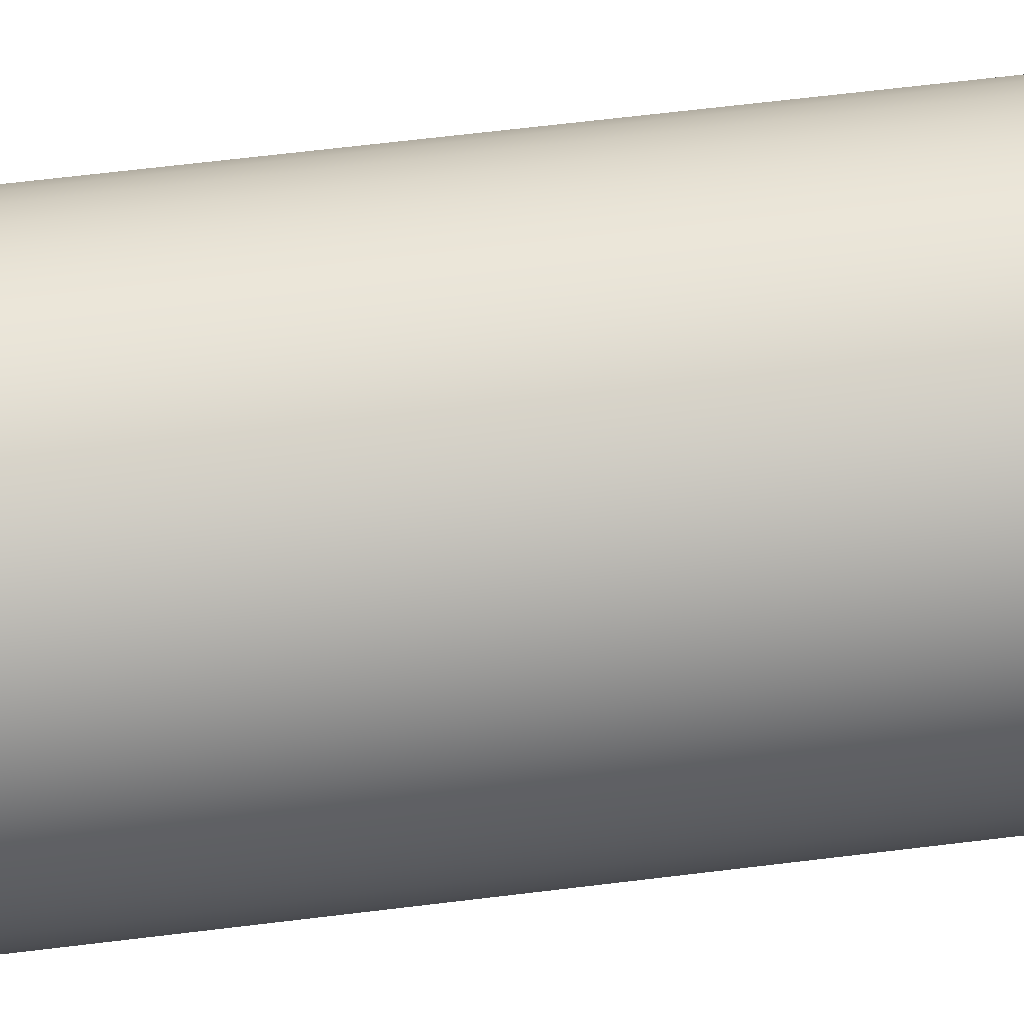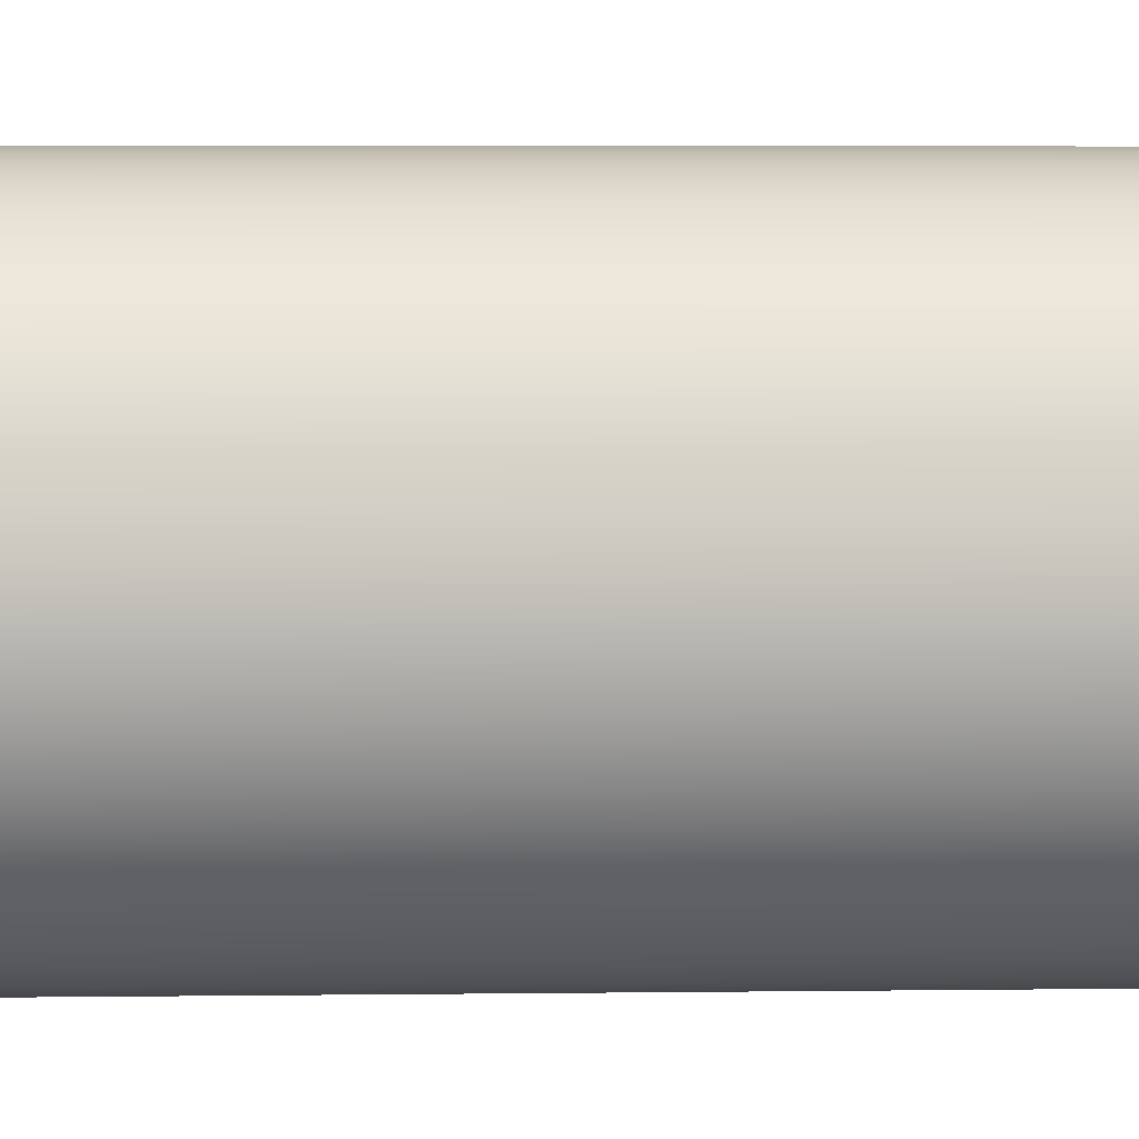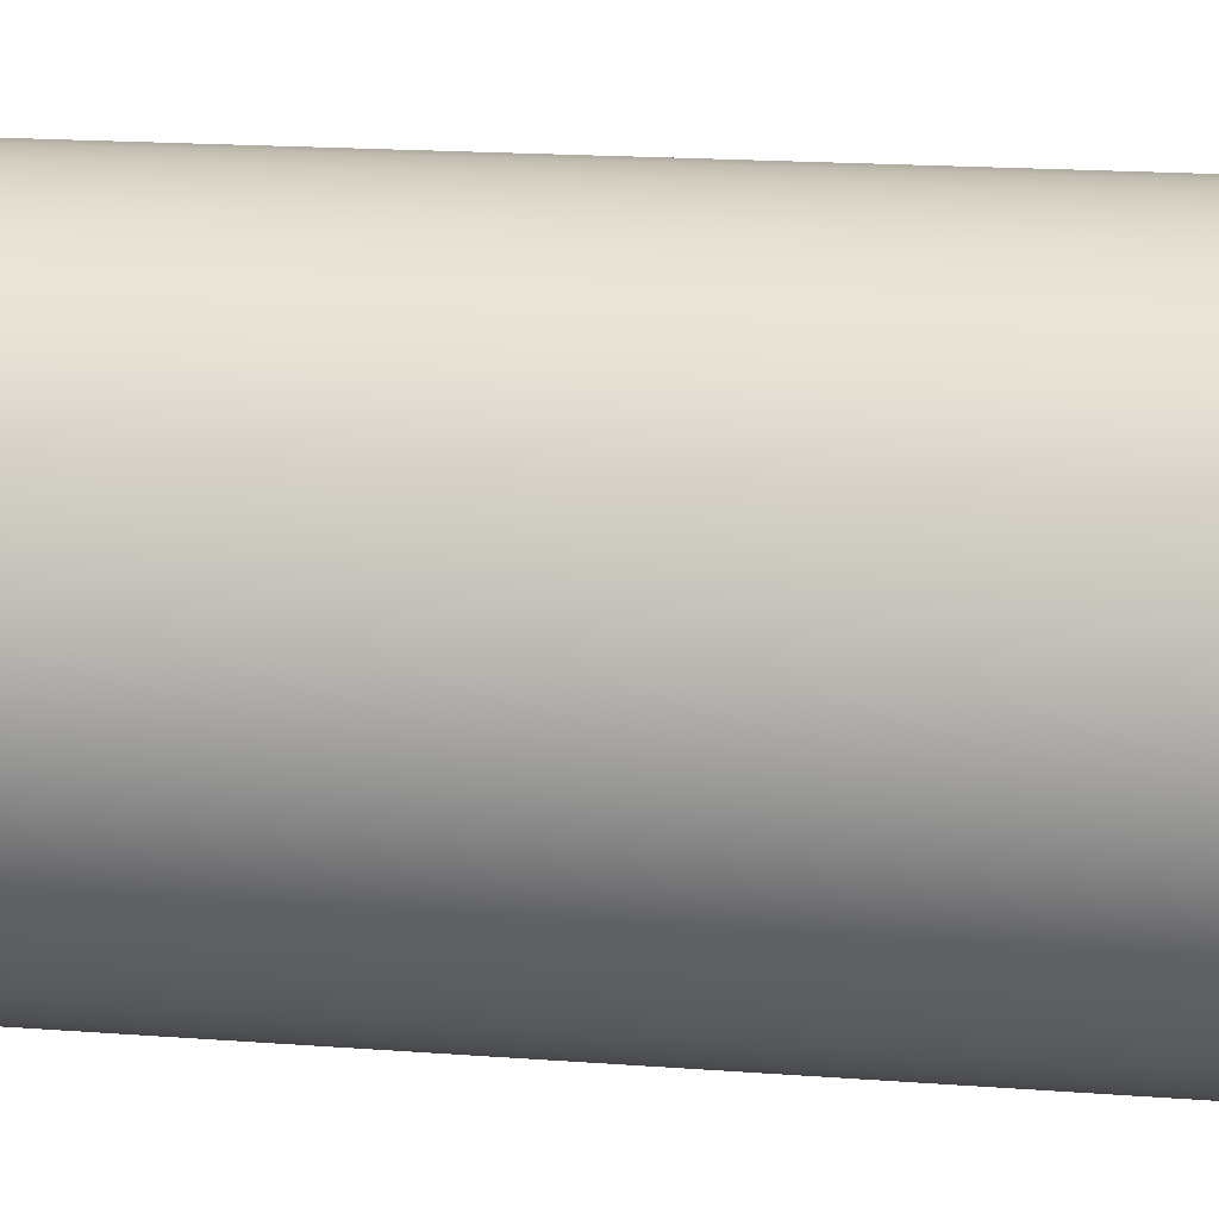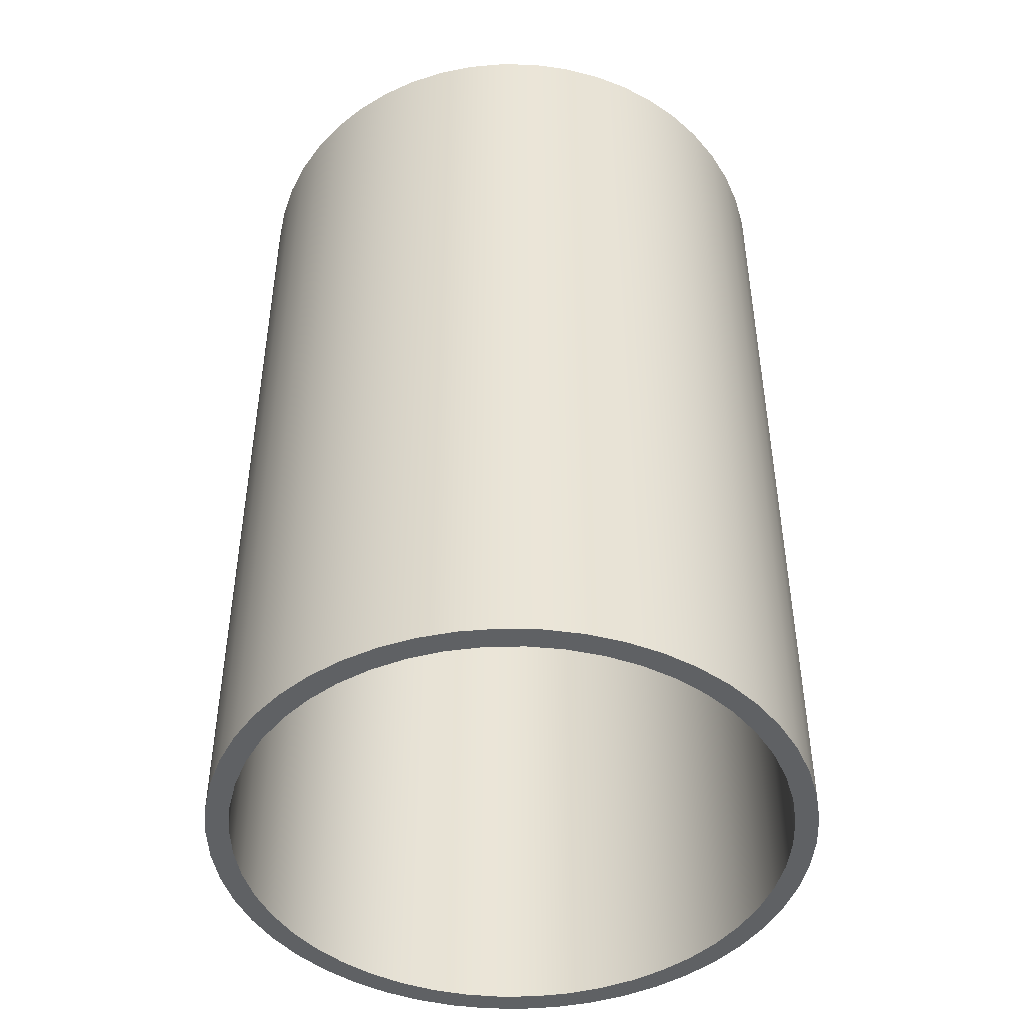
<metadata>
{"format":"obj","ext":"obj","renderer":"f3d","projection":"perspective","resolution":1024,"background":"white","views":[{"elev":72.0,"azim":-96.7,"up":"+Z"},{"elev":6.4,"azim":88.1,"up":"+Z"},{"elev":19.9,"azim":-82.4,"up":"+Z"},{"elev":-46.2,"azim":20.0,"up":"+Y"}]}
</metadata>
<code>
v -3.81 12.7 4.666e-16
v -3.777 12.7 0.4973
v -3.68 12.7 0.9861
v -3.52 12.7 1.458
v -3.3 12.7 1.905
v -3.023 12.7 2.319
v -2.694 12.7 2.694
v -2.319 12.7 3.023
v -1.905 12.7 3.3
v -1.458 12.7 3.52
v -0.9861 12.7 3.68
v -0.4973 12.7 3.777
v 2.333e-16 12.7 3.81
v 0.4973 12.7 3.777
v 0.9861 12.7 3.68
v 1.458 12.7 3.52
v 1.905 12.7 3.3
v 2.319 12.7 3.023
v 2.694 12.7 2.694
v 3.023 12.7 2.319
v 3.3 12.7 1.905
v 3.52 12.7 1.458
v 3.68 12.7 0.9861
v 3.777 12.7 0.4973
v 3.81 12.7 0
v 3.777 12.7 -0.4973
v 3.68 12.7 -0.9861
v 3.52 12.7 -1.458
v 3.3 12.7 -1.905
v 3.023 12.7 -2.319
v 2.694 12.7 -2.694
v 2.319 12.7 -3.023
v 1.905 12.7 -3.3
v 1.458 12.7 -3.52
v 0.9861 12.7 -3.68
v 0.4973 12.7 -3.777
v 2.333e-16 12.7 -3.81
v -0.4973 12.7 -3.777
v -0.9861 12.7 -3.68
v -1.458 12.7 -3.52
v -1.905 12.7 -3.3
v -2.319 12.7 -3.023
v -2.694 12.7 -2.694
v -3.023 12.7 -2.319
v -3.3 12.7 -1.905
v -3.52 12.7 -1.458
v -3.68 12.7 -0.9861
v -3.777 12.7 -0.4973
v -3.81 0 4.666e-16
v -3.777 0 -0.4973
v -3.68 0 -0.9861
v -3.52 0 -1.458
v -3.3 0 -1.905
v -3.023 0 -2.319
v -2.694 0 -2.694
v -2.319 0 -3.023
v -1.905 0 -3.3
v -1.458 0 -3.52
v -0.9861 0 -3.68
v -0.4973 0 -3.777
v 2.333e-16 0 -3.81
v 0.4973 0 -3.777
v 0.9861 0 -3.68
v 1.458 0 -3.52
v 1.905 0 -3.3
v 2.319 0 -3.023
v 2.694 0 -2.694
v 3.023 0 -2.319
v 3.3 0 -1.905
v 3.52 0 -1.458
v 3.68 0 -0.9861
v 3.777 0 -0.4973
v 3.81 0 0
v 3.777 0 0.4973
v 3.68 0 0.9861
v 3.52 0 1.458
v 3.3 0 1.905
v 3.023 0 2.319
v 2.694 0 2.694
v 2.319 0 3.023
v 1.905 0 3.3
v 1.458 0 3.52
v 0.9861 0 3.68
v 0.4973 0 3.777
v 2.333e-16 0 3.81
v -0.4973 0 3.777
v -0.9861 0 3.68
v -1.458 0 3.52
v -1.905 0 3.3
v -2.319 0 3.023
v -2.694 0 2.694
v -3.023 0 2.319
v -3.3 0 1.905
v -3.52 0 1.458
v -3.68 0 0.9861
v -3.777 0 0.4973
v -3.81 12.7 4.666e-16
v -3.81 0 4.666e-16
v -4.128 12.7 5.055e-16
v -4.095 12.7 -0.5173
v -3.998 12.7 -1.026
v -3.838 12.7 -1.519
v -3.617 12.7 -1.988
v -3.339 12.7 -2.426
v -3.009 12.7 -2.825
v -2.631 12.7 -3.18
v -2.212 12.7 -3.485
v -1.757 12.7 -3.735
v -1.275 12.7 -3.925
v -0.7734 12.7 -4.054
v -0.2592 12.7 -4.119
v 0.2592 12.7 -4.119
v 0.7734 12.7 -4.054
v 1.275 12.7 -3.925
v 1.757 12.7 -3.735
v 2.212 12.7 -3.485
v 2.631 12.7 -3.18
v 3.009 12.7 -2.825
v 3.339 12.7 -2.426
v 3.617 12.7 -1.988
v 3.838 12.7 -1.519
v 3.998 12.7 -1.026
v 4.095 12.7 -0.5173
v 4.128 12.7 -1.833e-15
v 4.095 12.7 0.5173
v 3.998 12.7 1.026
v 3.838 12.7 1.519
v 3.617 12.7 1.988
v 3.339 12.7 2.426
v 3.009 12.7 2.825
v 2.631 12.7 3.18
v 2.212 12.7 3.485
v 1.757 12.7 3.735
v 1.275 12.7 3.925
v 0.7734 12.7 4.054
v 0.2592 12.7 4.119
v -0.2592 12.7 4.119
v -0.7734 12.7 4.054
v -1.275 12.7 3.925
v -1.757 12.7 3.735
v -2.212 12.7 3.485
v -2.631 12.7 3.18
v -3.009 12.7 2.825
v -3.339 12.7 2.426
v -3.617 12.7 1.988
v -3.838 12.7 1.519
v -3.998 12.7 1.026
v -4.095 12.7 0.5173
v -4.128 0 5.055e-16
v -4.095 0 0.5173
v -3.998 0 1.026
v -3.838 0 1.519
v -3.617 0 1.988
v -3.339 0 2.426
v -3.009 0 2.825
v -2.631 0 3.18
v -2.212 0 3.485
v -1.757 0 3.735
v -1.275 0 3.925
v -0.7734 0 4.054
v -0.2592 0 4.119
v 0.2592 0 4.119
v 0.7734 0 4.054
v 1.275 0 3.925
v 1.757 0 3.735
v 2.212 0 3.485
v 2.631 0 3.18
v 3.009 0 2.825
v 3.339 0 2.426
v 3.617 0 1.988
v 3.838 0 1.519
v 3.998 0 1.026
v 4.095 0 0.5173
v 4.128 0 -1.833e-15
v 4.095 0 -0.5173
v 3.998 0 -1.026
v 3.838 0 -1.519
v 3.617 0 -1.988
v 3.339 0 -2.426
v 3.009 0 -2.825
v 2.631 0 -3.18
v 2.212 0 -3.485
v 1.757 0 -3.735
v 1.275 0 -3.925
v 0.7734 0 -4.054
v 0.2592 0 -4.119
v -0.2592 0 -4.119
v -0.7734 0 -4.054
v -1.275 0 -3.925
v -1.757 0 -3.735
v -2.212 0 -3.485
v -2.631 0 -3.18
v -3.009 0 -2.825
v -3.339 0 -2.426
v -3.617 0 -1.988
v -3.838 0 -1.519
v -3.998 0 -1.026
v -4.095 0 -0.5173
v -4.128 0 5.055e-16
v -4.128 12.7 5.055e-16
v -3.81 12.7 4.666e-16
v -3.777 12.7 -0.4973
v -3.68 12.7 -0.9861
v -3.52 12.7 -1.458
v -3.3 12.7 -1.905
v -3.023 12.7 -2.319
v -2.694 12.7 -2.694
v -2.319 12.7 -3.023
v -1.905 12.7 -3.3
v -1.458 12.7 -3.52
v -0.9861 12.7 -3.68
v -0.4973 12.7 -3.777
v 2.333e-16 12.7 -3.81
v 0.4973 12.7 -3.777
v 0.9861 12.7 -3.68
v 1.458 12.7 -3.52
v 1.905 12.7 -3.3
v 2.319 12.7 -3.023
v 2.694 12.7 -2.694
v 3.023 12.7 -2.319
v 3.3 12.7 -1.905
v 3.52 12.7 -1.458
v 3.68 12.7 -0.9861
v 3.777 12.7 -0.4973
v 3.81 12.7 0
v 3.777 12.7 0.4973
v 3.68 12.7 0.9861
v 3.52 12.7 1.458
v 3.3 12.7 1.905
v 3.023 12.7 2.319
v 2.694 12.7 2.694
v 2.319 12.7 3.023
v 1.905 12.7 3.3
v 1.458 12.7 3.52
v 0.9861 12.7 3.68
v 0.4973 12.7 3.777
v 2.333e-16 12.7 3.81
v -0.4973 12.7 3.777
v -0.9861 12.7 3.68
v -1.458 12.7 3.52
v -1.905 12.7 3.3
v -2.319 12.7 3.023
v -2.694 12.7 2.694
v -3.023 12.7 2.319
v -3.3 12.7 1.905
v -3.52 12.7 1.458
v -3.68 12.7 0.9861
v -3.777 12.7 0.4973
v -4.128 12.7 5.055e-16
v -4.095 12.7 0.5173
v -3.998 12.7 1.026
v -3.838 12.7 1.519
v -3.617 12.7 1.988
v -3.339 12.7 2.426
v -3.009 12.7 2.825
v -2.631 12.7 3.18
v -2.212 12.7 3.485
v -1.757 12.7 3.735
v -1.275 12.7 3.925
v -0.7734 12.7 4.054
v -0.2592 12.7 4.119
v 0.2592 12.7 4.119
v 0.7734 12.7 4.054
v 1.275 12.7 3.925
v 1.757 12.7 3.735
v 2.212 12.7 3.485
v 2.631 12.7 3.18
v 3.009 12.7 2.825
v 3.339 12.7 2.426
v 3.617 12.7 1.988
v 3.838 12.7 1.519
v 3.998 12.7 1.026
v 4.095 12.7 0.5173
v 4.128 12.7 -1.833e-15
v 4.095 12.7 -0.5173
v 3.998 12.7 -1.026
v 3.838 12.7 -1.519
v 3.617 12.7 -1.988
v 3.339 12.7 -2.426
v 3.009 12.7 -2.825
v 2.631 12.7 -3.18
v 2.212 12.7 -3.485
v 1.757 12.7 -3.735
v 1.275 12.7 -3.925
v 0.7734 12.7 -4.054
v 0.2592 12.7 -4.119
v -0.2592 12.7 -4.119
v -0.7734 12.7 -4.054
v -1.275 12.7 -3.925
v -1.757 12.7 -3.735
v -2.212 12.7 -3.485
v -2.631 12.7 -3.18
v -3.009 12.7 -2.825
v -3.339 12.7 -2.426
v -3.617 12.7 -1.988
v -3.838 12.7 -1.519
v -3.998 12.7 -1.026
v -4.095 12.7 -0.5173
v -3.81 0 4.666e-16
v -3.777 0 0.4973
v -3.68 0 0.9861
v -3.52 0 1.458
v -3.3 0 1.905
v -3.023 0 2.319
v -2.694 0 2.694
v -2.319 0 3.023
v -1.905 0 3.3
v -1.458 0 3.52
v -0.9861 0 3.68
v -0.4973 0 3.777
v 2.333e-16 0 3.81
v 0.4973 0 3.777
v 0.9861 0 3.68
v 1.458 0 3.52
v 1.905 0 3.3
v 2.319 0 3.023
v 2.694 0 2.694
v 3.023 0 2.319
v 3.3 0 1.905
v 3.52 0 1.458
v 3.68 0 0.9861
v 3.777 0 0.4973
v 3.81 0 0
v 3.777 0 -0.4973
v 3.68 0 -0.9861
v 3.52 0 -1.458
v 3.3 0 -1.905
v 3.023 0 -2.319
v 2.694 0 -2.694
v 2.319 0 -3.023
v 1.905 0 -3.3
v 1.458 0 -3.52
v 0.9861 0 -3.68
v 0.4973 0 -3.777
v 2.333e-16 0 -3.81
v -0.4973 0 -3.777
v -0.9861 0 -3.68
v -1.458 0 -3.52
v -1.905 0 -3.3
v -2.319 0 -3.023
v -2.694 0 -2.694
v -3.023 0 -2.319
v -3.3 0 -1.905
v -3.52 0 -1.458
v -3.68 0 -0.9861
v -3.777 0 -0.4973
v -4.128 0 5.055e-16
v -4.095 0 -0.5173
v -3.998 0 -1.026
v -3.838 0 -1.519
v -3.617 0 -1.988
v -3.339 0 -2.426
v -3.009 0 -2.825
v -2.631 0 -3.18
v -2.212 0 -3.485
v -1.757 0 -3.735
v -1.275 0 -3.925
v -0.7734 0 -4.054
v -0.2592 0 -4.119
v 0.2592 0 -4.119
v 0.7734 0 -4.054
v 1.275 0 -3.925
v 1.757 0 -3.735
v 2.212 0 -3.485
v 2.631 0 -3.18
v 3.009 0 -2.825
v 3.339 0 -2.426
v 3.617 0 -1.988
v 3.838 0 -1.519
v 3.998 0 -1.026
v 4.095 0 -0.5173
v 4.128 0 -1.833e-15
v 4.095 0 0.5173
v 3.998 0 1.026
v 3.838 0 1.519
v 3.617 0 1.988
v 3.339 0 2.426
v 3.009 0 2.825
v 2.631 0 3.18
v 2.212 0 3.485
v 1.757 0 3.735
v 1.275 0 3.925
v 0.7734 0 4.054
v 0.2592 0 4.119
v -0.2592 0 4.119
v -0.7734 0 4.054
v -1.275 0 3.925
v -1.757 0 3.735
v -2.212 0 3.485
v -2.631 0 3.18
v -3.009 0 2.825
v -3.339 0 2.426
v -3.617 0 1.988
v -3.838 0 1.519
v -3.998 0 1.026
v -4.095 0 0.5173
g b000df42-e303-11ea-b01f-54bf646e7e1f
f 2 96 1
f 1 96 98
f 97 49 48
f 48 49 50
f 48 50 47
f 47 50 51
f 47 51 46
f 46 51 52
f 46 52 45
f 45 52 53
f 45 53 44
f 44 53 54
f 44 54 43
f 43 54 55
f 43 55 42
f 42 55 56
f 42 56 41
f 41 56 57
f 41 57 40
f 40 57 58
f 40 58 39
f 39 58 59
f 39 59 38
f 38 59 60
f 38 60 37
f 37 60 61
f 37 61 36
f 36 61 62
f 36 62 35
f 35 62 63
f 35 63 34
f 34 63 64
f 34 64 33
f 33 64 65
f 33 65 32
f 32 65 66
f 32 66 31
f 31 66 67
f 31 67 30
f 30 67 68
f 30 68 29
f 29 68 69
f 29 69 28
f 28 69 70
f 28 70 27
f 27 70 71
f 27 71 26
f 26 71 72
f 26 72 25
f 25 72 73
f 25 73 24
f 24 73 74
f 24 74 23
f 23 74 75
f 23 75 22
f 22 75 76
f 22 76 21
f 21 76 77
f 21 77 20
f 20 77 78
f 20 78 19
f 19 78 79
f 19 79 18
f 18 79 80
f 18 80 17
f 17 80 81
f 17 81 16
f 16 81 82
f 16 82 15
f 15 82 83
f 15 83 14
f 14 83 84
f 14 84 13
f 13 84 85
f 13 85 12
f 12 85 86
f 12 86 11
f 11 86 87
f 11 87 10
f 10 87 88
f 10 88 9
f 9 88 89
f 9 89 8
f 8 89 90
f 8 90 7
f 7 90 91
f 7 91 6
f 6 91 92
f 6 92 5
f 5 92 93
f 5 93 4
f 4 93 94
f 4 94 3
f 3 94 95
f 3 95 2
f 2 95 96
g b00795da-e303-11ea-a3b6-54bf646e7e1f
f 100 198 99
f 99 198 199
f 200 149 148
f 148 149 150
f 148 150 147
f 147 150 151
f 147 151 146
f 146 151 152
f 146 152 145
f 145 152 153
f 145 153 144
f 144 153 154
f 144 154 143
f 143 154 155
f 143 155 142
f 142 155 156
f 142 156 141
f 141 156 157
f 141 157 140
f 140 157 158
f 140 158 139
f 139 158 159
f 139 159 138
f 138 159 160
f 138 160 137
f 137 160 161
f 137 161 136
f 136 161 162
f 136 162 135
f 135 162 163
f 135 163 134
f 134 163 164
f 134 164 133
f 133 164 165
f 133 165 132
f 132 165 166
f 132 166 131
f 131 166 167
f 131 167 130
f 130 167 168
f 130 168 129
f 129 168 169
f 129 169 128
f 128 169 170
f 128 170 127
f 127 170 171
f 127 171 126
f 126 171 172
f 126 172 125
f 125 172 173
f 125 173 124
f 124 173 174
f 124 174 123
f 123 174 175
f 123 175 122
f 122 175 176
f 122 176 121
f 121 176 177
f 121 177 120
f 120 177 178
f 120 178 119
f 119 178 179
f 119 179 118
f 118 179 180
f 118 180 117
f 117 180 181
f 117 181 116
f 116 181 182
f 116 182 115
f 115 182 183
f 115 183 114
f 114 183 184
f 114 184 113
f 113 184 185
f 113 185 112
f 112 185 186
f 112 186 111
f 111 186 187
f 111 187 110
f 110 187 188
f 110 188 109
f 109 188 189
f 109 189 108
f 108 189 190
f 108 190 107
f 107 190 191
f 107 191 106
f 106 191 192
f 106 192 105
f 105 192 193
f 105 193 104
f 104 193 194
f 104 194 103
f 103 194 195
f 103 195 102
f 102 195 196
f 102 196 101
f 101 196 197
f 101 197 100
f 100 197 198
g b00e73a8-e303-11ea-9654-54bf646e7e1f
f 202 298 201
f 201 298 249
f 201 249 250
f 298 202 297
f 297 202 203
f 297 203 296
f 296 203 204
f 296 204 295
f 295 204 205
f 295 205 294
f 294 205 206
f 294 206 293
f 293 206 207
f 293 207 292
f 292 207 208
f 292 208 291
f 291 208 209
f 291 209 290
f 290 209 210
f 290 210 289
f 289 210 211
f 289 211 288
f 288 211 212
f 288 212 287
f 287 212 213
f 287 213 286
f 286 213 214
f 286 214 285
f 285 214 215
f 285 215 284
f 284 215 216
f 284 216 283
f 283 216 217
f 283 217 282
f 282 217 218
f 282 218 281
f 281 218 219
f 281 219 280
f 280 219 220
f 280 220 279
f 279 220 221
f 279 221 278
f 278 221 222
f 278 222 277
f 277 222 223
f 277 223 276
f 276 223 224
f 276 224 275
f 275 224 225
f 275 225 274
f 274 225 273
f 273 225 226
f 273 226 272
f 272 226 227
f 272 227 271
f 271 227 228
f 271 228 270
f 270 228 229
f 270 229 269
f 269 229 230
f 269 230 268
f 268 230 231
f 268 231 267
f 267 231 232
f 267 232 266
f 266 232 233
f 266 233 265
f 265 233 234
f 265 234 264
f 264 234 235
f 264 235 263
f 263 235 236
f 263 236 262
f 262 236 237
f 262 237 261
f 261 237 238
f 261 238 260
f 260 238 239
f 260 239 259
f 259 239 240
f 259 240 258
f 258 240 241
f 258 241 257
f 257 241 242
f 257 242 256
f 256 242 243
f 256 243 255
f 255 243 244
f 255 244 254
f 254 244 245
f 254 245 253
f 253 245 246
f 253 246 252
f 252 246 247
f 252 247 251
f 251 247 248
f 251 248 250
f 250 248 201
g b01614c6-e303-11ea-b0d0-54bf646e7e1f
f 300 396 299
f 299 396 347
f 299 347 348
f 396 300 395
f 395 300 301
f 395 301 394
f 394 301 302
f 394 302 393
f 393 302 303
f 393 303 392
f 392 303 304
f 392 304 391
f 391 304 305
f 391 305 390
f 390 305 306
f 390 306 389
f 389 306 307
f 389 307 388
f 388 307 308
f 388 308 387
f 387 308 309
f 387 309 386
f 386 309 310
f 386 310 385
f 385 310 311
f 385 311 384
f 384 311 312
f 384 312 383
f 383 312 313
f 383 313 382
f 382 313 314
f 382 314 381
f 381 314 315
f 381 315 380
f 380 315 316
f 380 316 379
f 379 316 317
f 379 317 378
f 378 317 318
f 378 318 377
f 377 318 319
f 377 319 376
f 376 319 320
f 376 320 375
f 375 320 321
f 375 321 374
f 374 321 322
f 374 322 373
f 373 322 323
f 373 323 372
f 372 323 371
f 371 323 324
f 371 324 370
f 370 324 325
f 370 325 369
f 369 325 326
f 369 326 368
f 368 326 327
f 368 327 367
f 367 327 328
f 367 328 366
f 366 328 329
f 366 329 365
f 365 329 330
f 365 330 364
f 364 330 331
f 364 331 363
f 363 331 332
f 363 332 362
f 362 332 333
f 362 333 361
f 361 333 334
f 361 334 360
f 360 334 335
f 360 335 359
f 359 335 336
f 359 336 358
f 358 336 337
f 358 337 357
f 357 337 338
f 357 338 356
f 356 338 339
f 356 339 355
f 355 339 340
f 355 340 354
f 354 340 341
f 354 341 353
f 353 341 342
f 353 342 352
f 352 342 343
f 352 343 351
f 351 343 344
f 351 344 350
f 350 344 345
f 350 345 349
f 349 345 346
f 349 346 348
f 348 346 299

</code>
